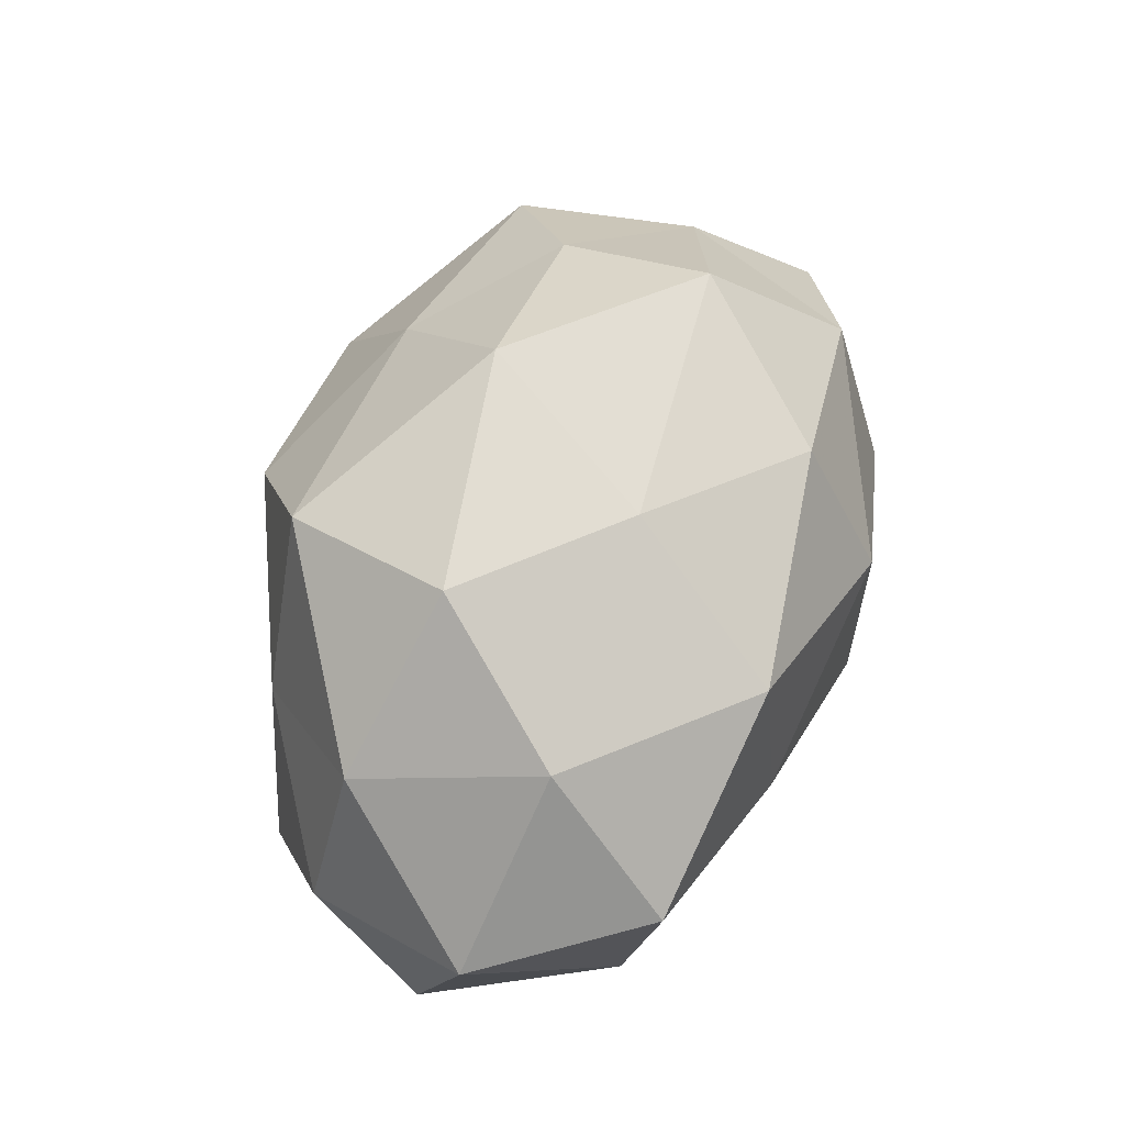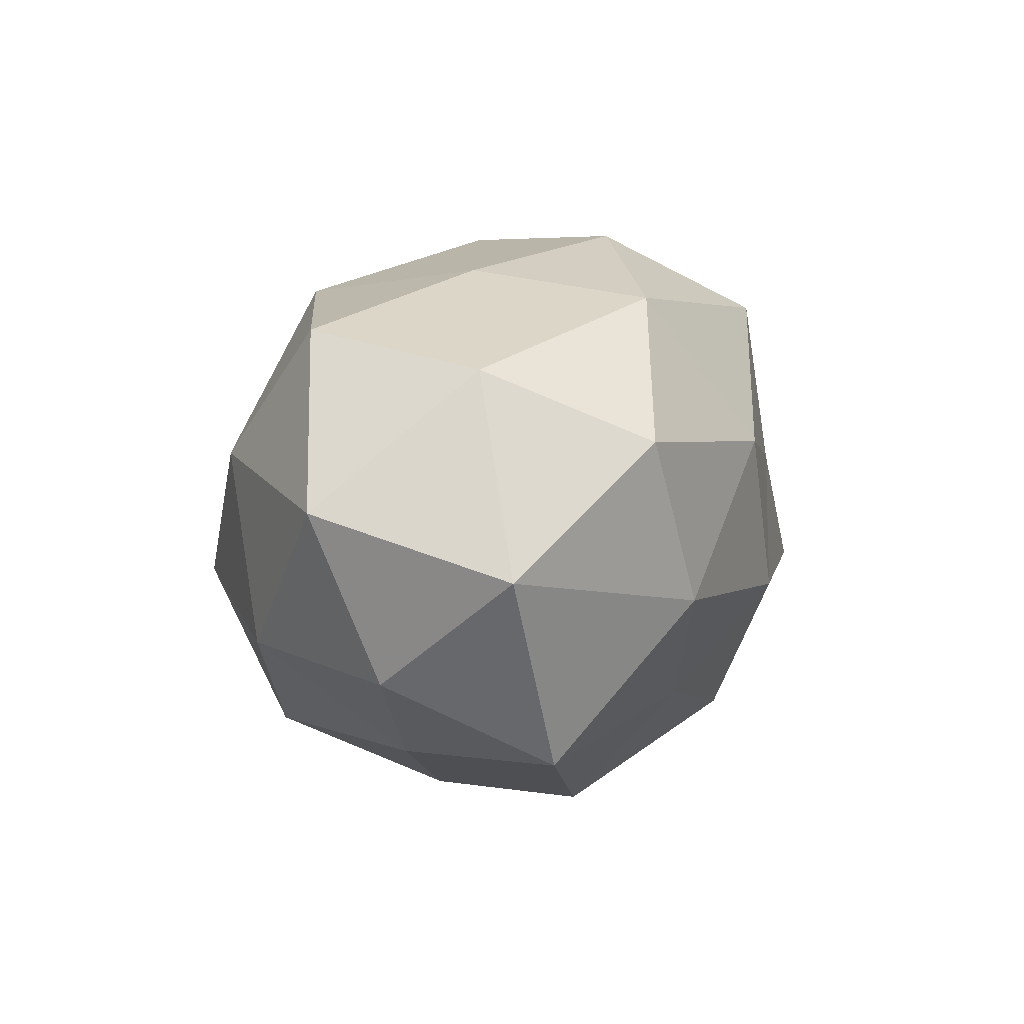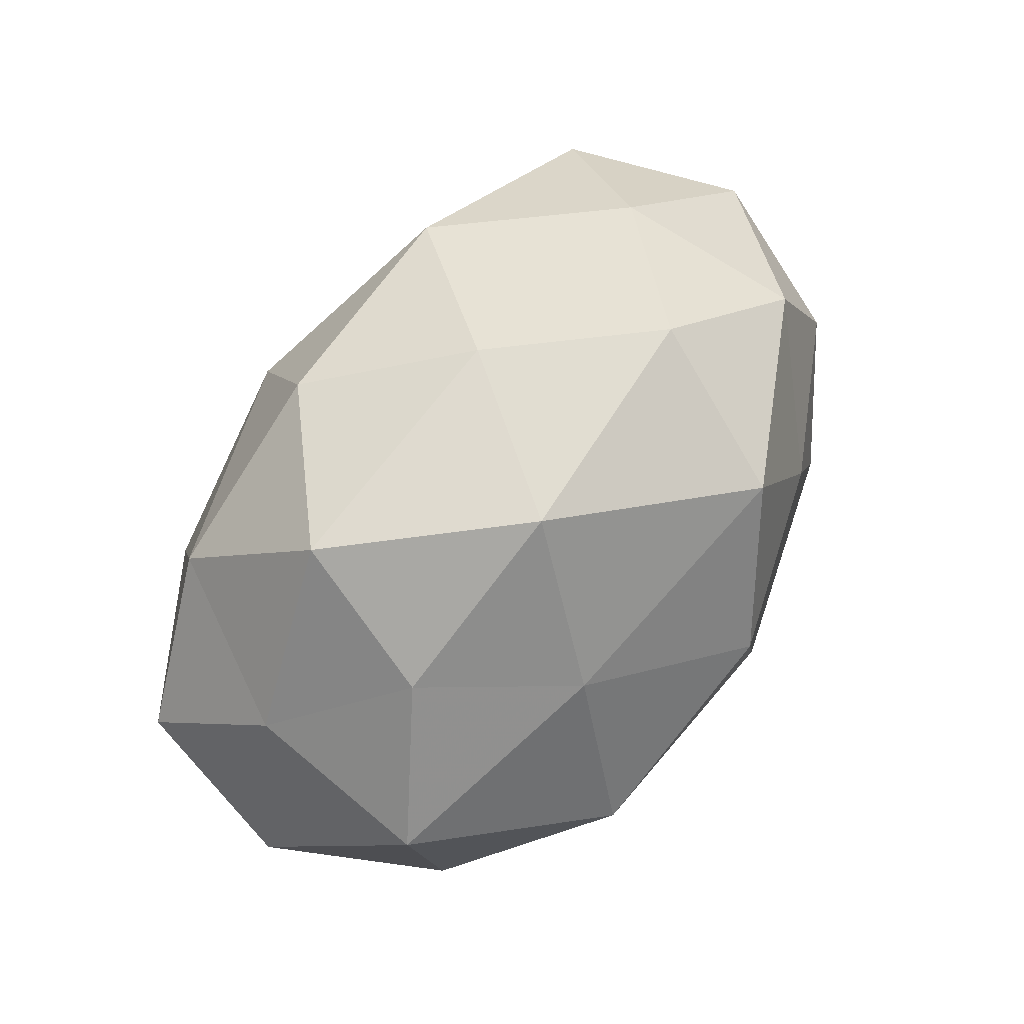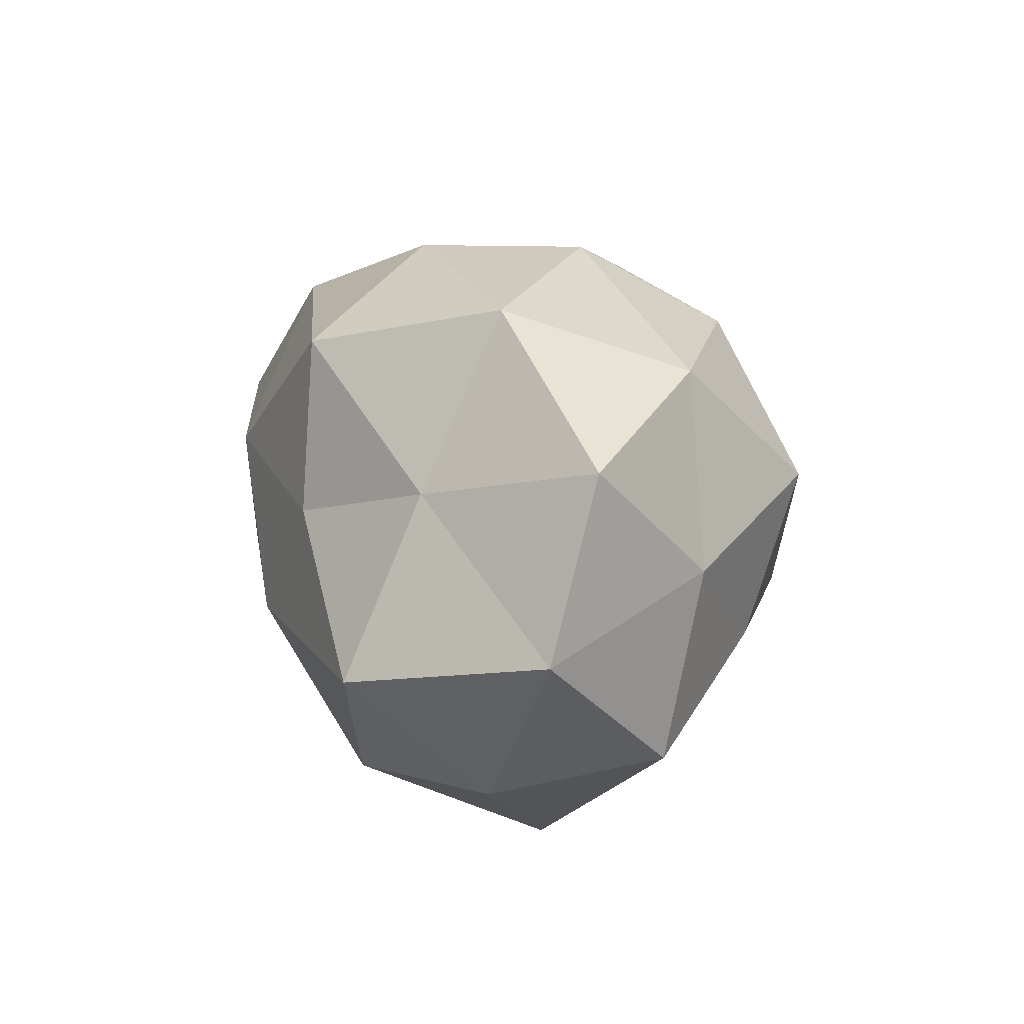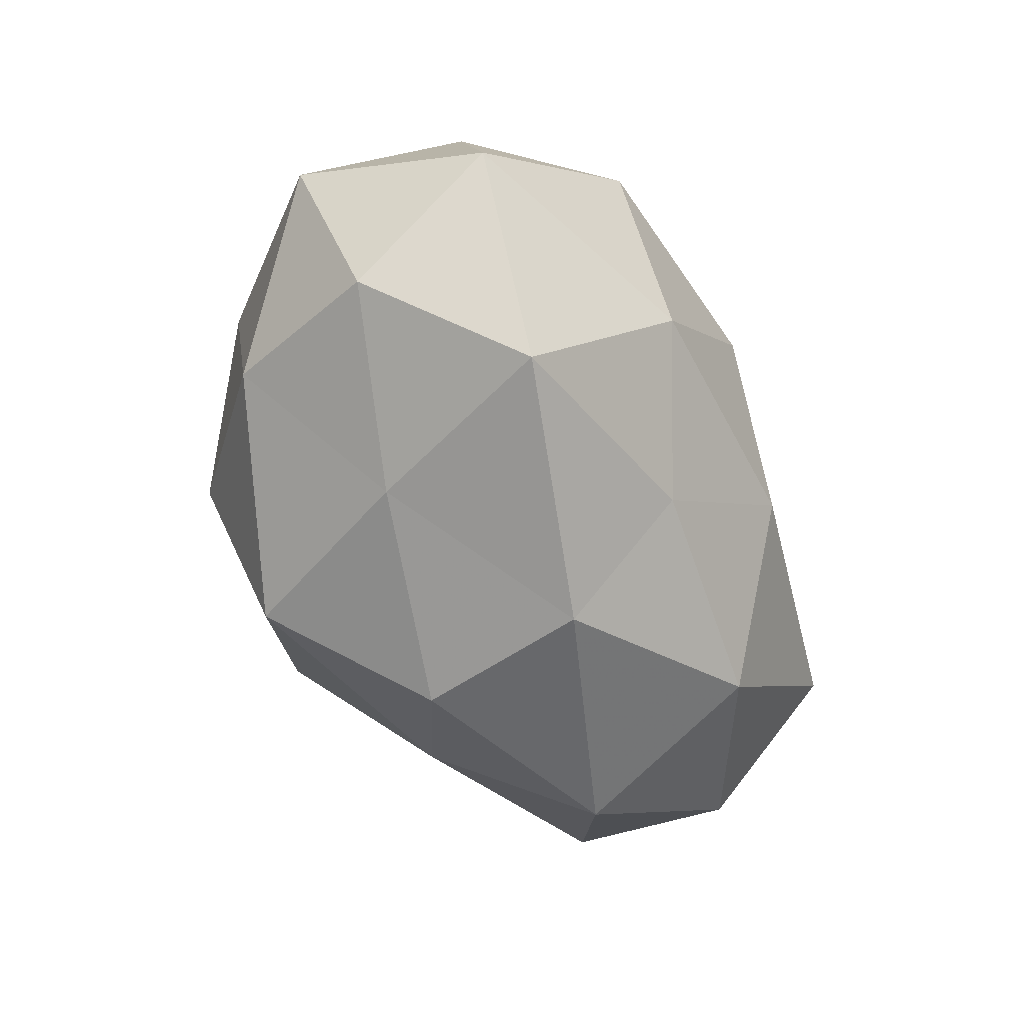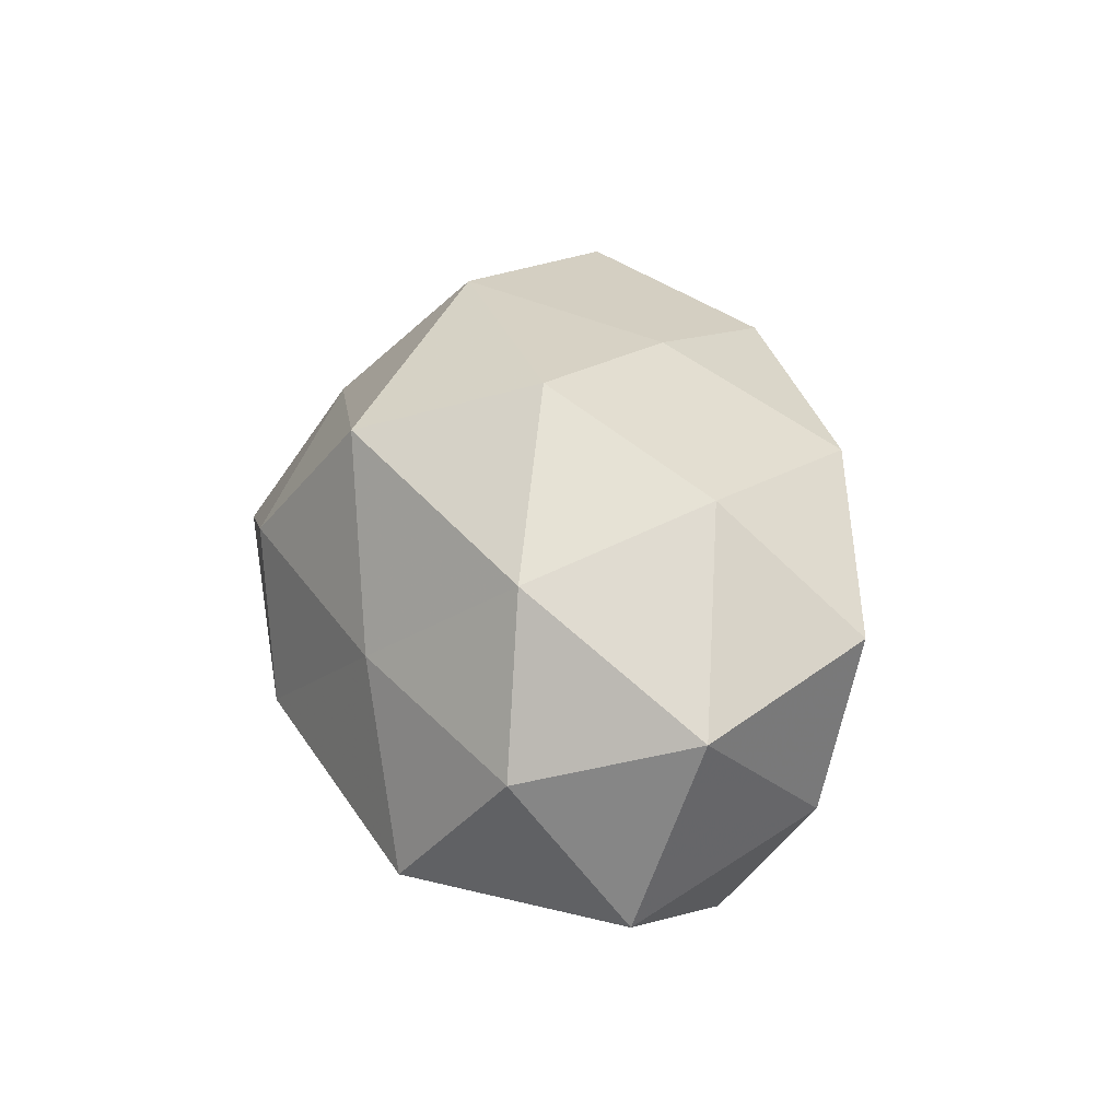
<metadata>
{"format":"obj","ext":"obj","renderer":"f3d","projection":"perspective","resolution":1024,"background":"white","views":[{"elev":63.0,"azim":106.9,"up":"+Z"},{"elev":5.5,"azim":109.9,"up":"+Y"},{"elev":73.8,"azim":-50.8,"up":"+Z"},{"elev":15.4,"azim":-102.7,"up":"+Y"},{"elev":-52.6,"azim":113.6,"up":"+Y"},{"elev":25.8,"azim":78.8,"up":"+Z"}]}
</metadata>
<code>
v -0.0463 -0.02469 -0.01183
v 0.04346 -0.01413 0.02043
v 0.005952 0.01092 -0.03602
v -0.04223 -0.009689 -0.02947
v -0.04825 -0.02096 0.01059
v -0.03751 0.02696 0.01637
v 0.05527 -0.003307 -0.01902
v -0.008555 0.03884 0.009426
v -0.0168 0.02887 -0.0291
v -0.02084 0.006976 -0.03134
v 0.008751 -0.02368 -0.02567
v 0.03943 -0.02826 -0.01877
v -0.05985 -0.003544 -0.00723
v 0.03631 0.01247 -0.03077
v 0.002799 -0.04025 0.01132
v 0.02397 -0.007447 0.03685
v -0.04835 0.003669 0.01536
v 0.04627 0.02621 0.01111
v 0.05823 0.004418 0.006188
v -0.0566 0.01924 -0.0005858
v 0.02921 -0.03014 0.005707
v -0.02595 -0.03949 -7.712e-05
v -0.007499 -0.01025 -0.03513
v -0.02869 0.01019 0.03476
v -0.01131 0.02824 0.02849
v -0.03912 0.01321 -0.01881
v 0.04621 0.02147 -0.01138
v 0.01903 0.03118 0.0231
v 0.02069 0.03393 -0.0008443
v 0.05173 -0.01709 -0.0004092
v 0.02532 -0.008515 -0.03296
v -0.01789 -0.02691 0.0213
v -0.02004 -0.03004 -0.02391
v 0.03835 0.009929 0.02658
v 0.006341 0.01115 0.0341
v -0.03318 -0.01017 0.02627
v 0.007784 -0.03977 -0.01089
v 0.01826 0.03022 -0.0242
v -0.007816 -0.01116 0.03891
v 0.01651 -0.02946 0.02963
v -0.03436 0.03515 -0.007527
v -0.003779 0.03908 -0.01171
f 3 10 9
f 1 13 4
f 5 13 1
f 17 13 5
f 17 6 20
f 17 20 13
f 5 1 22
f 3 23 10
f 10 23 4
f 24 6 17
f 6 25 8
f 24 25 6
f 4 26 10
f 9 10 26
f 13 26 4
f 13 20 26
f 14 27 7
f 27 19 7
f 27 18 19
f 28 8 25
f 27 29 18
f 29 8 28
f 18 29 28
f 7 30 12
f 30 19 2
f 7 19 30
f 2 21 30
f 12 30 21
f 7 12 31
f 31 12 11
f 14 31 3
f 14 7 31
f 31 23 3
f 31 11 23
f 5 22 32
f 32 22 15
f 4 33 1
f 22 1 33
f 23 33 4
f 23 11 33
f 2 34 16
f 19 34 2
f 19 18 34
f 28 34 18
f 24 35 25
f 25 35 28
f 35 16 34
f 35 34 28
f 36 17 5
f 36 24 17
f 36 5 32
f 11 12 37
f 12 21 37
f 37 21 15
f 15 22 37
f 37 33 11
f 22 33 37
f 3 9 38
f 14 3 38
f 14 38 27
f 38 29 27
f 39 16 35
f 39 35 24
f 36 39 24
f 36 32 39
f 16 40 2
f 40 21 2
f 40 15 21
f 32 15 40
f 39 40 16
f 32 40 39
f 6 8 41
f 20 6 41
f 9 26 41
f 41 26 20
f 29 42 8
f 38 9 42
f 38 42 29
f 41 8 42
f 42 9 41

</code>
